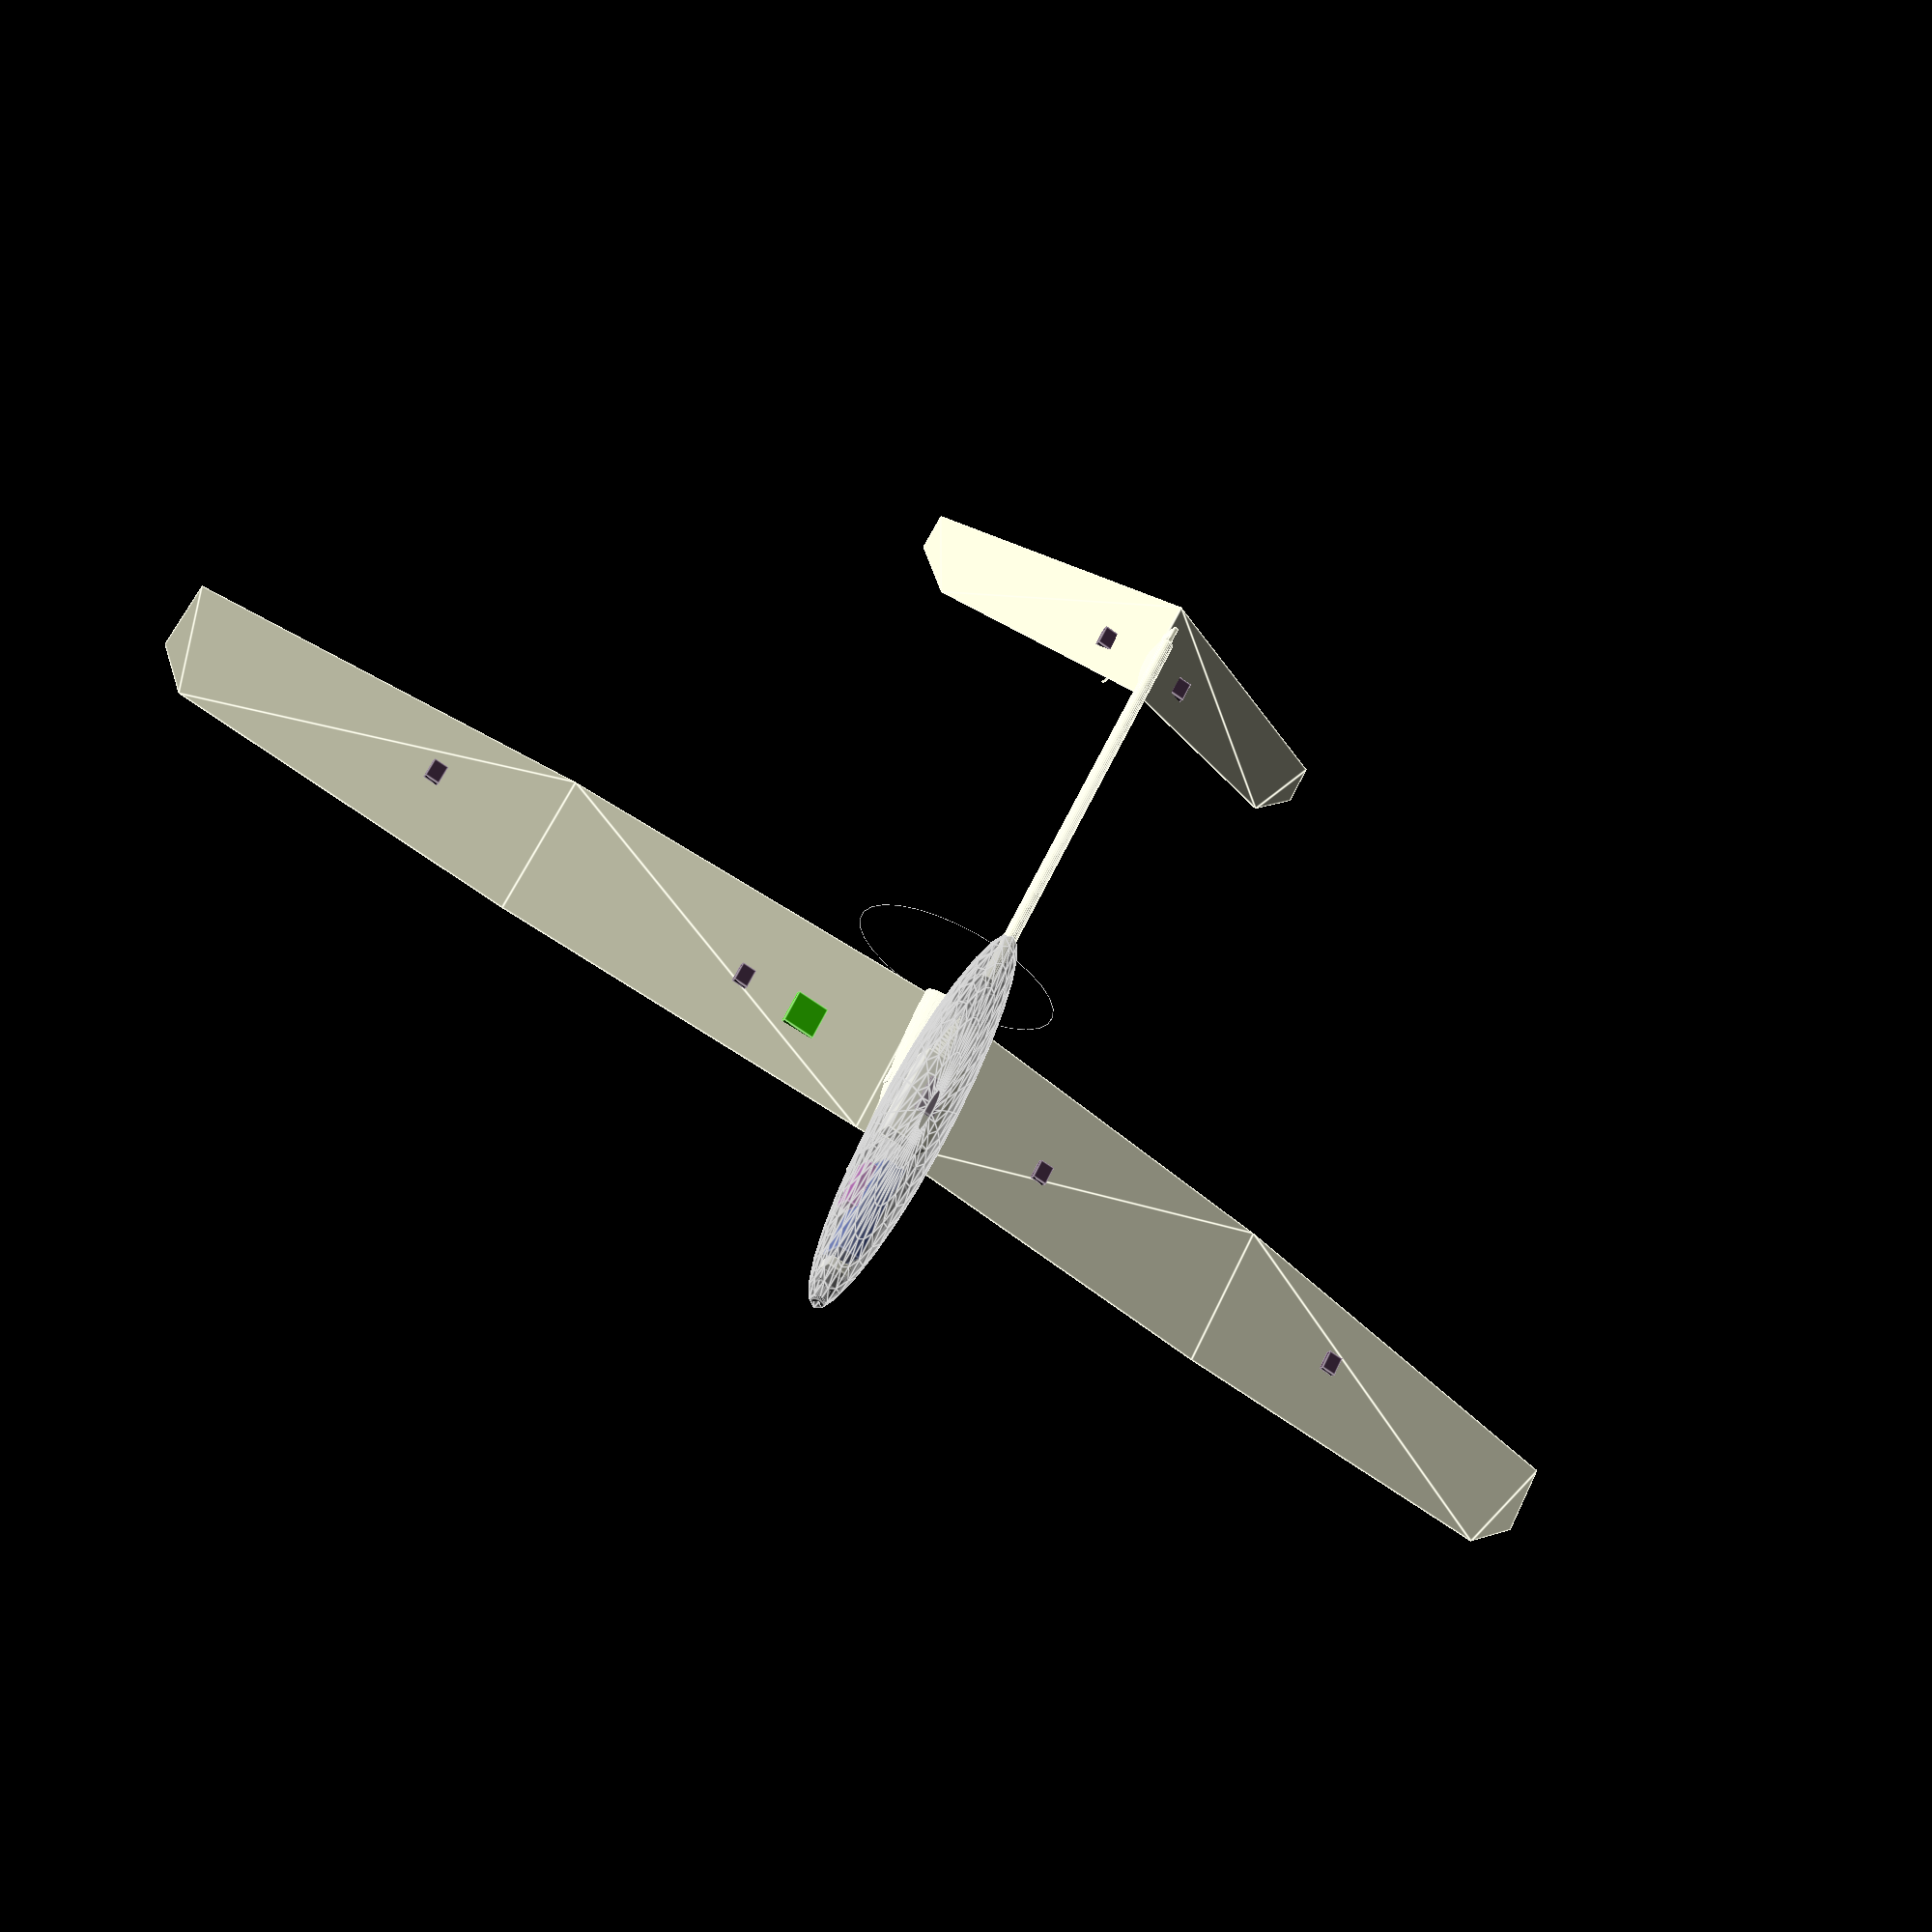
<openscad>
/*

Tranquility FPV thermal soarer.

Copyright (C) 2017 Andy Little

 This program is free software: you can redistribute it and/or modify
 it under the terms of the GNU General Public License as published by
 the Free Software Foundation, either version 3 of the License or
 (at your option) any later version.

 This program is distributed in the hope that it will be useful,
 but WITHOUT ANY WARRANTY; without even the implied warranty of
 MERCHANTABILITY or FITNESS FOR A PARTICULAR PURPOSE. See the
 GNU General Public License for more details.

 You should have received a copy of the GNU General Public License
 along with this program. If not, see http://www.gnu.org/licenses./
*/


module fuselage_pod(){
   scale([6,1,1]){
      sphere(d = 80);
   }
}

module tail_boom(){
  translate([-640,0,0]){
     rotate([0,90,0]){
       cylinder (d = 16, h = 460);
     }
  }
}

module pylon(){
  translate([-50,0,35]){
     rotate([0,-3,0]){
     linear_extrude(height = 125){
       scale([90,90,1]){
       rotate([0,0,180]){
          NACA66021();
       }
      }
     }
   }
  }
}

wing_span = 1800;
root_chord = 180;
mid_chord = 170;
tip_chord = 120;
centre_section_width = 25;

module flight_controller()
{
  cube ([100,50,30],center =true);
}

module wing(){
   translate([-80,0,160]){
      rotate([5,0,0]){
      polygon( points = [ 
         [root_chord/3,0],
         [root_chord/3,centre_section_width/2],
         [mid_chord/3,wing_span/4 + centre_section_width/2],
          [-mid_chord *2/3,wing_span/4 + centre_section_width/2],
         [-root_chord*2/3,centre_section_width/2],
         [-root_chord*2/3,0]
        ]);

       translate([0,(wing_span/4 + centre_section_width/2),0]){

       translate([0,-(wing_span/4 + centre_section_width/2),0]){
        polygon( points = [
         [mid_chord/3,wing_span/4 + centre_section_width/2],
         [tip_chord/3,wing_span/2 - tip_chord/3 + centre_section_width/2],
         [0,wing_span/2 + centre_section_width/2],
         [-tip_chord *2/3,wing_span/2 + centre_section_width/2],
          [-mid_chord *2/3,wing_span/4 + centre_section_width/2]
       ]);
       }
       }
       }
         
/*
      rotate([2,-3,0]){
        polygon( points = [
         [root_chord/3,0],
         [root_chord/3,centre_section_width/2],
         [mid_chord/3,wing_span/4 + centre_section_width/2],
         [tip_chord/3,wing_span/2 - tip_chord/3 + centre_section_width/2],
         [0,wing_span/2 + centre_section_width/2],
         [-tip_chord *2/3,wing_span/2 + centre_section_width/2],
         [-mid_chord *2/3,wing_span/4 + centre_section_width/2],
         [-root_chord*2/3,centre_section_width/2],
         [-root_chord*2/3,0]
        ]);
      }
*/
   }
}
tail_span= wing_span / 3;
tail_root_chord = 120;
tail_tip_chord = 90;

module tail()
{
    translate([-700,0,20]){
     translate([110,0,-20]){
        rotate([0,-3,0]){
        linear_extrude(height = 26){
          scale([70,70,1]){
          rotate([0,0,180]){
             NACA66021();
          }
         }
        }
      }
     }
    
    rotate([30,-1.5,0]){
       polygon( points = [
         [0,0],
         [tail_root_chord,0],
         [tail_tip_chord,tail_span/2- tail_tip_chord/2],
         [tail_tip_chord/2,tail_span/2],
         [0,tail_span/2]
       ]);
    }
  }
}

module camera()
{
  color([0.3,0.3,0.3]){
    rotate([0,10,0]){
		 cube([14,25,25],center= true);
	   rotate([0,90,0]){
	  	   cylinder(r=7.5,h=25);
	   }
    }
  }
}

module motor(){
         rotate([0,-3,0]){
     translate([-20,0,0]){
        rotate([0,90,0]){
            
            %difference(){
                  cylinder(r=120, h = 0.25);
                  translate([0,0,-1]){
                  cylinder( r = 119, h= 12);
                  }
            }
        }
     }
     difference(){
      scale([8.2,1,1]){
         sphere(d=35);
      }
      translate([-200,-50,-50]){
         cube([220,100,100]);
      }
   }
   }
}

module gps()
{
	color([0.2,0.8,0.0]){
  cube([38,38,10],center = true);
  }
}

module battery()
{
  color([0.1,0.2,0.6]){
	  cube([110,25,45],center = true);
  }
}

module wing_servo()
{
color([.3,0.2,0.3]){
 cube([22,17,8],center = true);
}
}

module esc()
{
color([.5,0,.5]){
	cube([50,12,30],center = true);
}
}

module rcrx()
{
color([.3,0.2,0.3]){
	cube([40,22.5,6],center = true);
}
}

module ias()
{
  rotate([0,90,0]){
	cylinder (d= 3, h = 120);
  }
  cube([20,20,20],center = true);
}

module vtx()
{
	cube([10,24,30],center = true);
   translate([0,-5,0]){
		cylinder(r=1.5,h = 75);
	}
}

module telem(){
   cube([20,5,35],center = true);
   translate([-2.5,0,0]){
		cylinder(r=1.5,h = 170);
	}
}

module NACA66021(){
   polygon(points = [
      [1,0.005]
      ,[0.95,0.01192]
      ,[0.9,0.02374]
      ,[0.85,0.03749]
      ,[0.8,0.05196]
      ,[0.75,0.06626]
      ,[0.7,0.0796]
      ,[0.65,0.09118]
      ,[0.6,0.09992]
      ,[0.55,0.10461]
      ,[0.5,0.10684]
      ,[0.45,0.10725]
      ,[0.4,0.10607]
      ,[0.35,0.10329]
      ,[0.3,0.09888]
      ,[0.25,0.09278]
      ,[0.2,0.08476]
      ,[0.15,0.07444]
      ,[0.1,0.06102]
      ,[0.075,0.052705]
      ,[0.05,0.04294]
      ,[0.025,0.030575]
      ,[0.0125,0.0224625]
      ,[0.0075,0.0180775]
      ,[0.005,0.015275]
      ,[0,0]
      ,[0.005,-0.015275]
      ,[0.0075,-0.0180775]
      ,[0.0125,-0.0224625]
      ,[0.025,-0.030575]
      ,[0.05,-0.04294]
      ,[0.075,-0.052705]
      ,[0.1,-0.06102]
      ,[0.15,-0.07444]
      ,[0.2,-0.08476]
      ,[0.25,-0.09278]
      ,[0.3,-0.09888]
      ,[0.35,-0.10329]
      ,[0.4,-0.10607]
      ,[0.45,-0.10725]
      ,[0.5,-0.10684]
      ,[0.55,-0.10461]
      ,[0.6,-0.09992]
      ,[0.65,-0.09118]
      ,[0.7,-0.0796]
      ,[0.75,-0.06626]
      ,[0.8,-0.05196]
      ,[0.85,-0.03749]
      ,[0.9,-0.02374]
      ,[0.95,-0.01192]
      ,[1,-0.005]

   ]);
}

translate([-90,0,155]){
   ias();
}

translate([-20,0,-25]){
   rcrx();
}

translate([190,0,0]){
   vtx();
}

%fuselage_pod();

pylon();
tail_boom();

wing();
mirror([0,1,0]){wing();}
tail();
mirror([0,1,0]){tail();}

translate([100,20,0]){
   esc();
}

translate([-100,120,170]){
   gps();
}

translate([-650,0,10]){
   telem();
}

translate([-100,200,170]){
   wing_servo();
}

translate([-100,600,170]){
   wing_servo();
}

translate([-100,-200,170]){
   wing_servo();
}

translate([-100,-600,170]){
   wing_servo();
}

translate([-630,-50,50]){
   wing_servo();
}

translate([-630,50,50]){
   wing_servo();
}

translate([-20,0,0]){
  flight_controller();
}

translate([210,0,0]){
   camera();
}

translate([-220,0,153]){
  motor();
}

translate([120,0,0]){
   rotate([0,0,0]){
      battery();
   }
}











</openscad>
<views>
elev=194.8 azim=242.0 roll=23.3 proj=p view=edges
</views>
